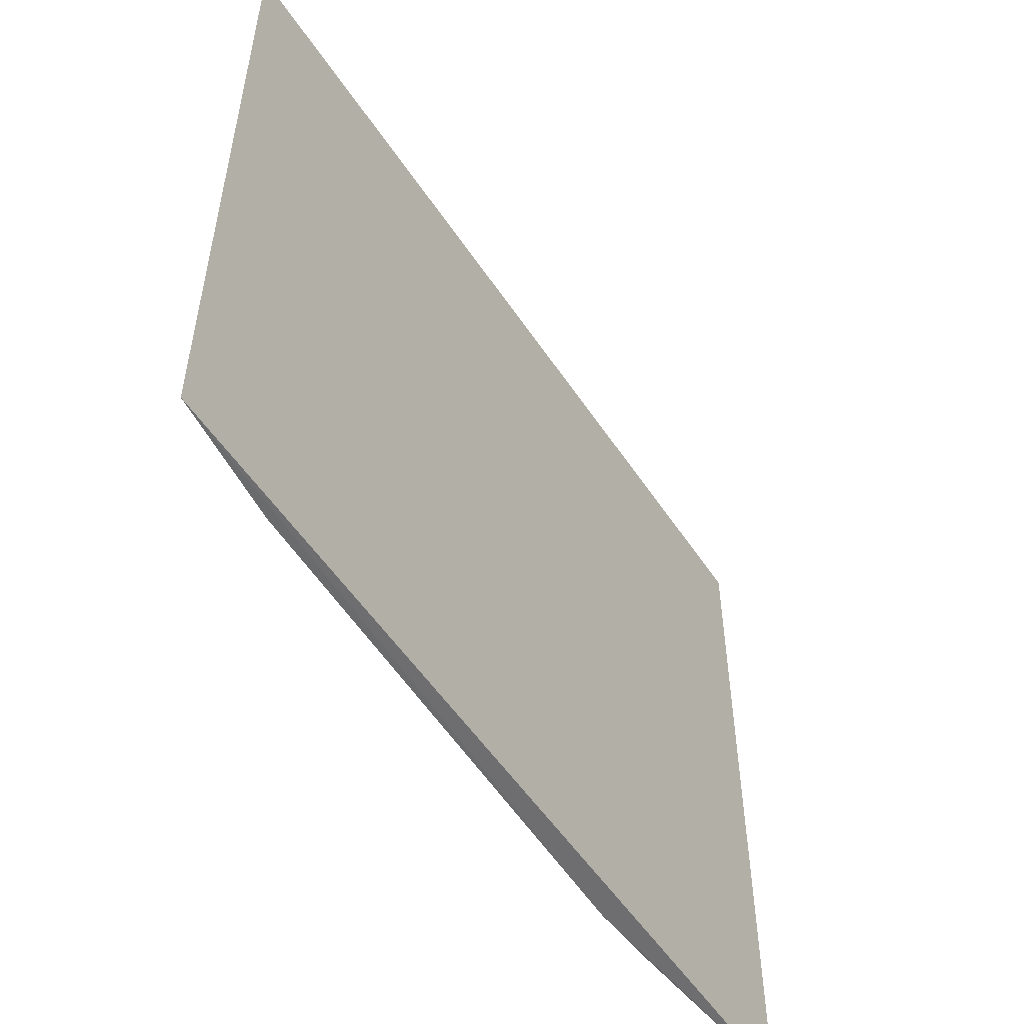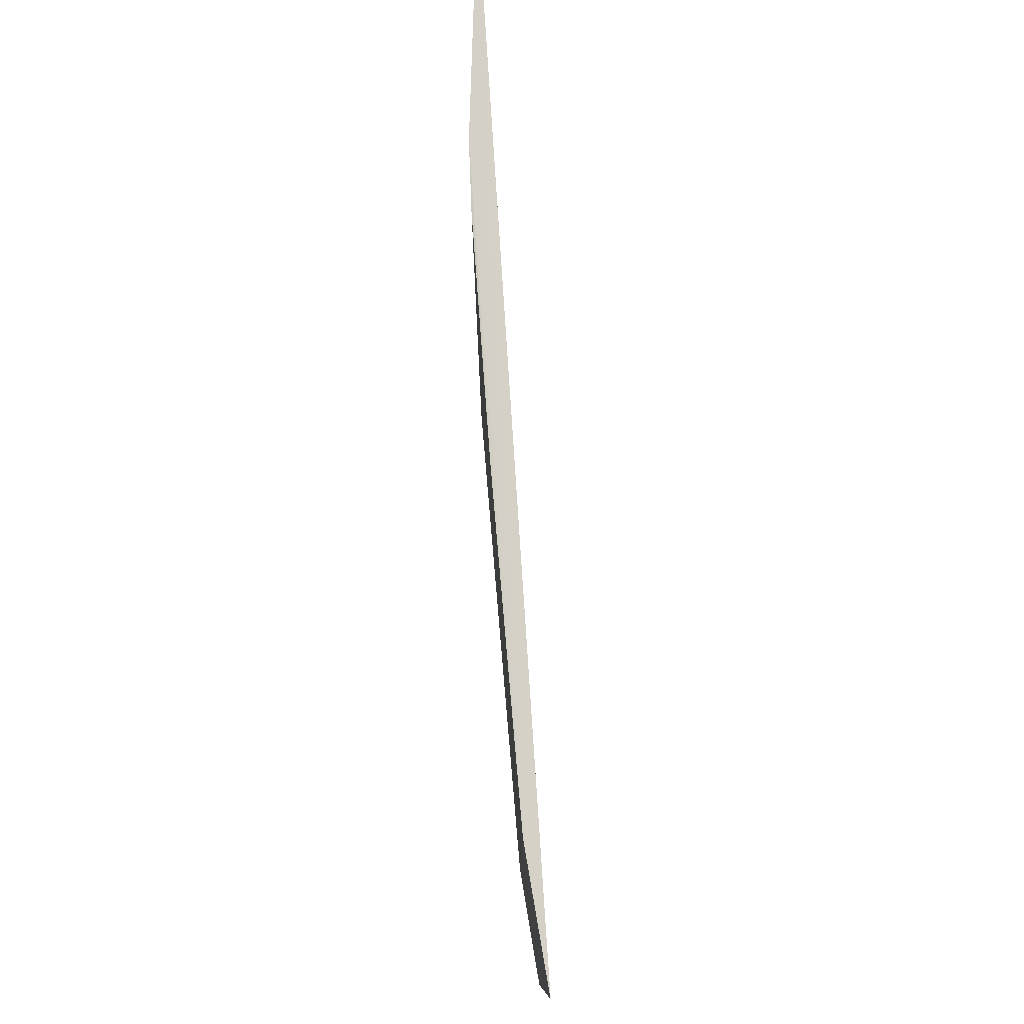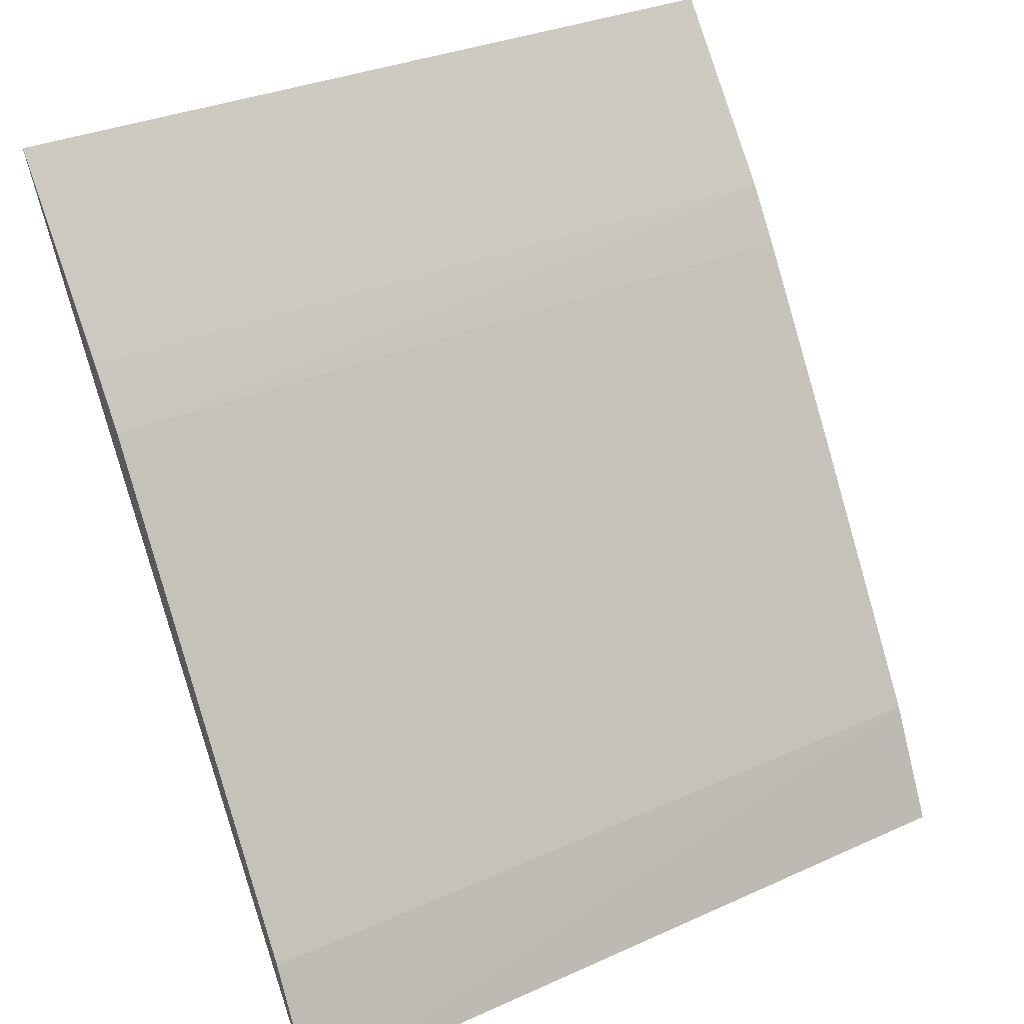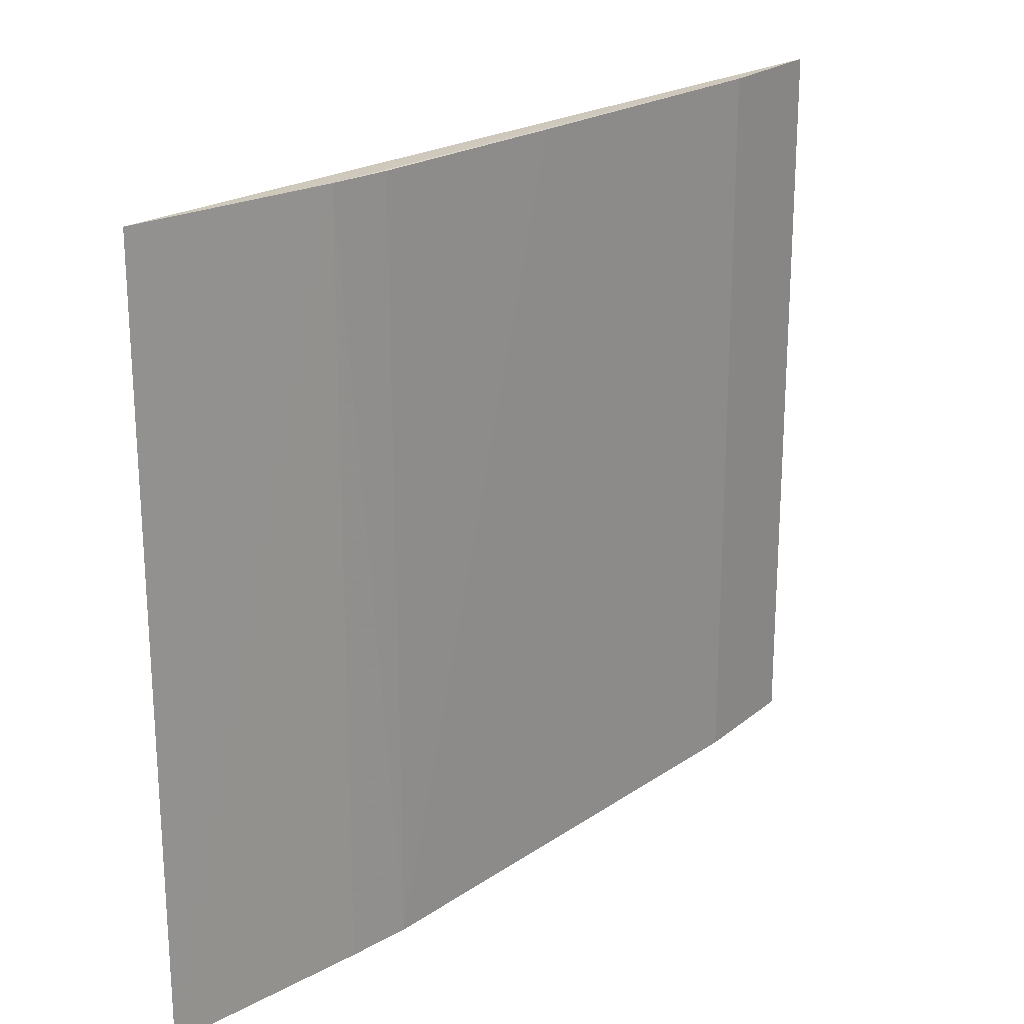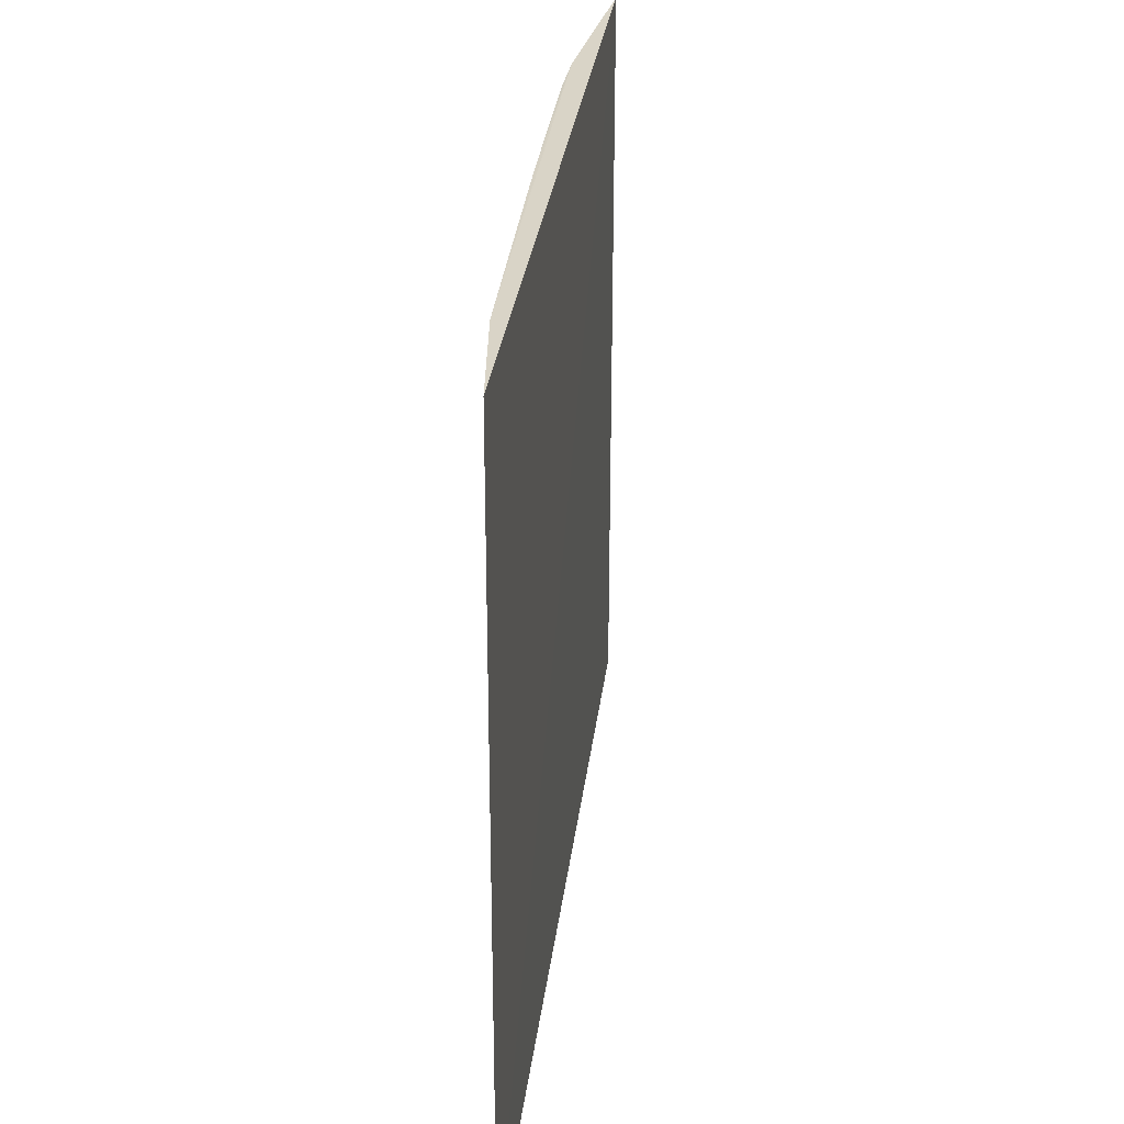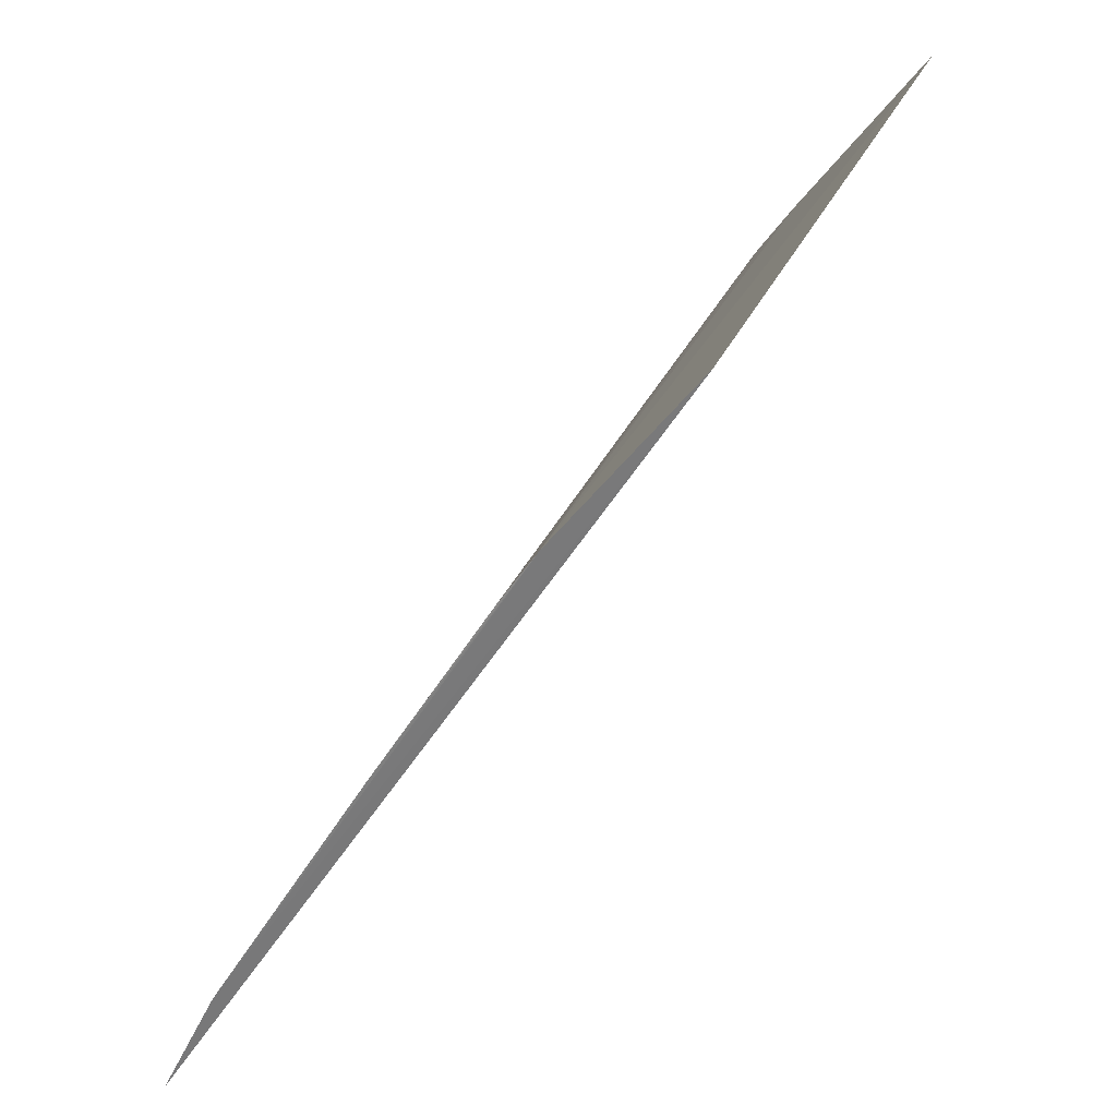
<metadata>
{"format":"obj","ext":"obj","renderer":"f3d","projection":"perspective","resolution":1024,"background":"white","views":[{"elev":-53.4,"azim":0.7,"up":"+Z"},{"elev":79.5,"azim":-35.8,"up":"+Z"},{"elev":32.3,"azim":-122.0,"up":"+Y"},{"elev":21.7,"azim":-170.6,"up":"+Z"},{"elev":28.8,"azim":-25.5,"up":"+Z"},{"elev":28.7,"azim":19.1,"up":"+Y"}]}
</metadata>
<code>
v -0.04132 0.03228 0.05301
v -0.04287 0.03027 0.05301
v -0.04721 0.02288 0.04392
v -0.04133 0.03228 0.04392
v -0.04332 0.02962 0.04391
v -0.0472 0.02288 0.05301
v -0.04286 0.03026 0.04392
v -0.04653 0.02426 0.05301
v -0.04653 0.02426 0.04392
v -0.04464 0.02743 0.053
v -0.04329 0.02963 0.053
f 1 3 4
f 2 1 4
f 5 4 3
f 6 3 1
f 7 5 2
f 7 2 4
f 7 4 5
f 8 3 6
f 8 6 1
f 8 1 2
f 9 5 3
f 9 3 8
f 10 8 2
f 10 9 8
f 10 5 9
f 11 10 2
f 11 2 5
f 11 5 10

</code>
